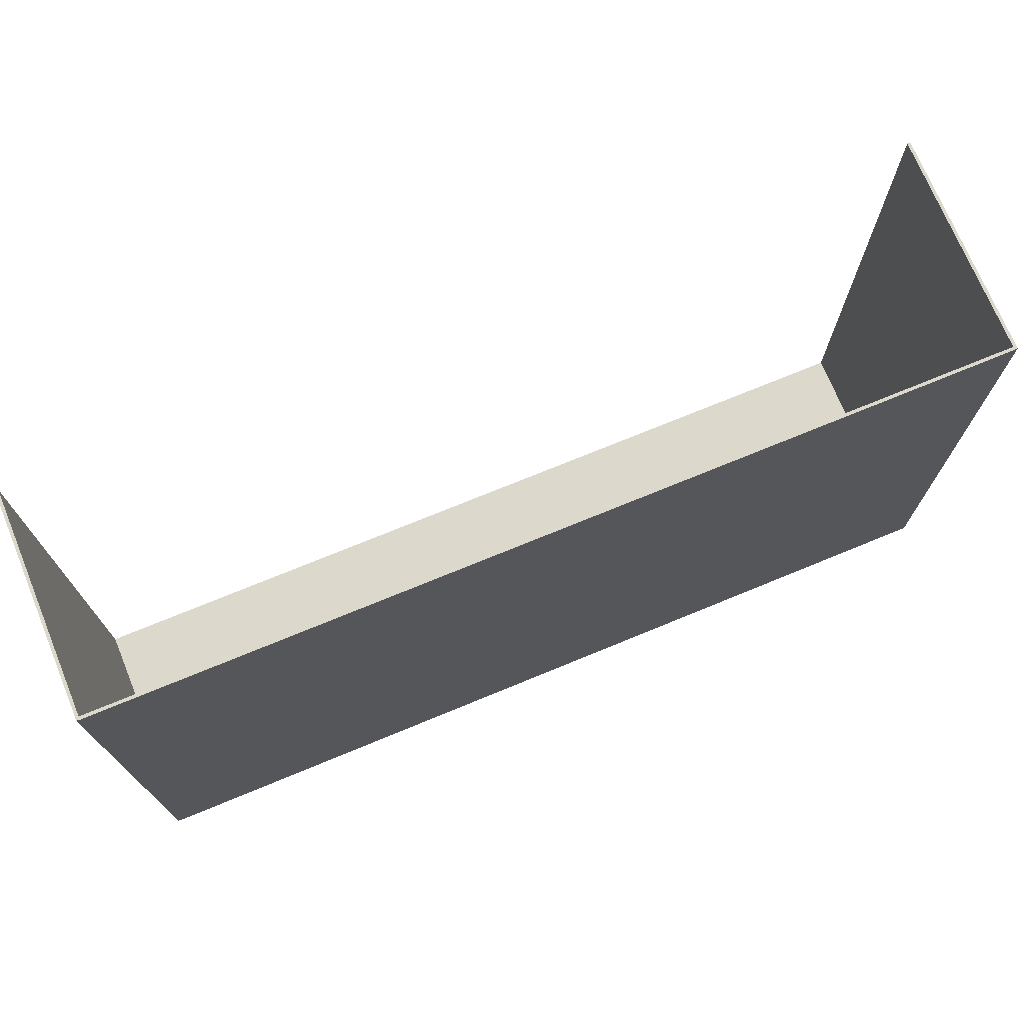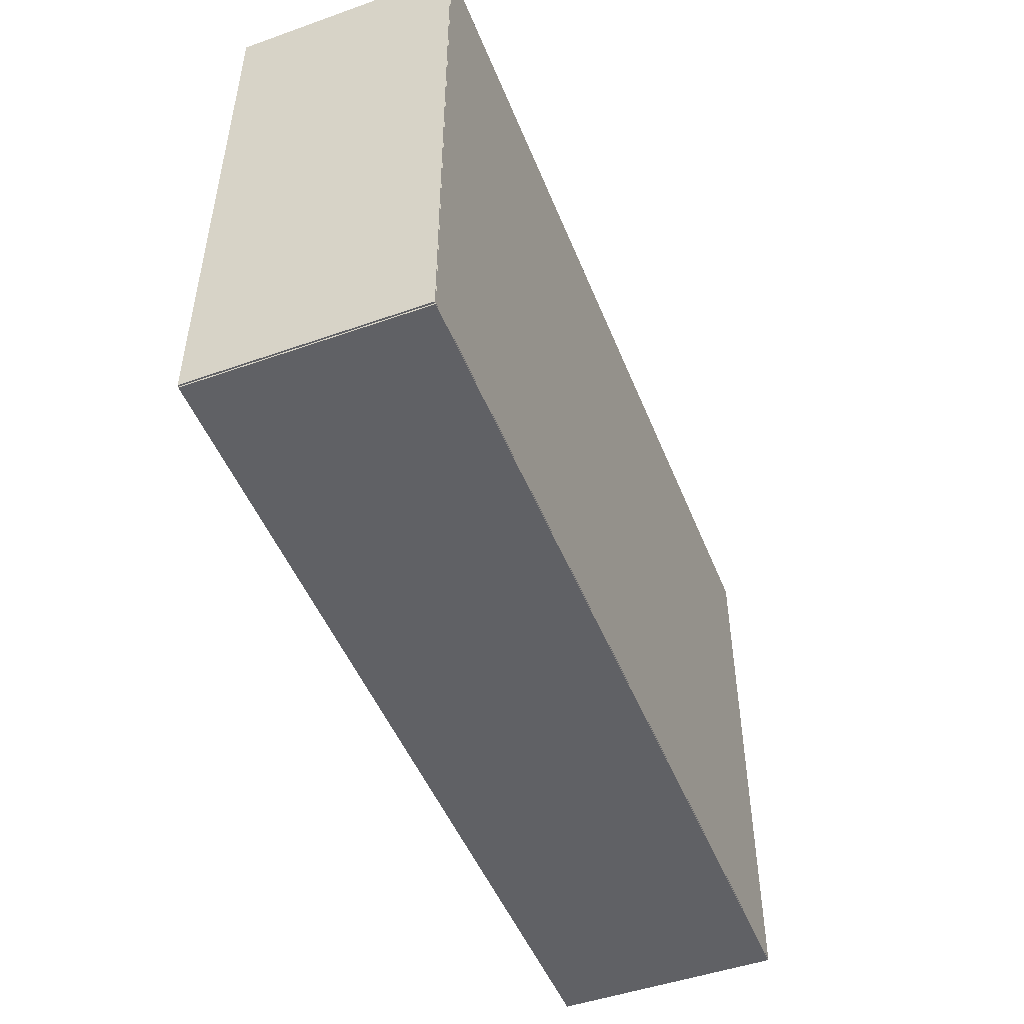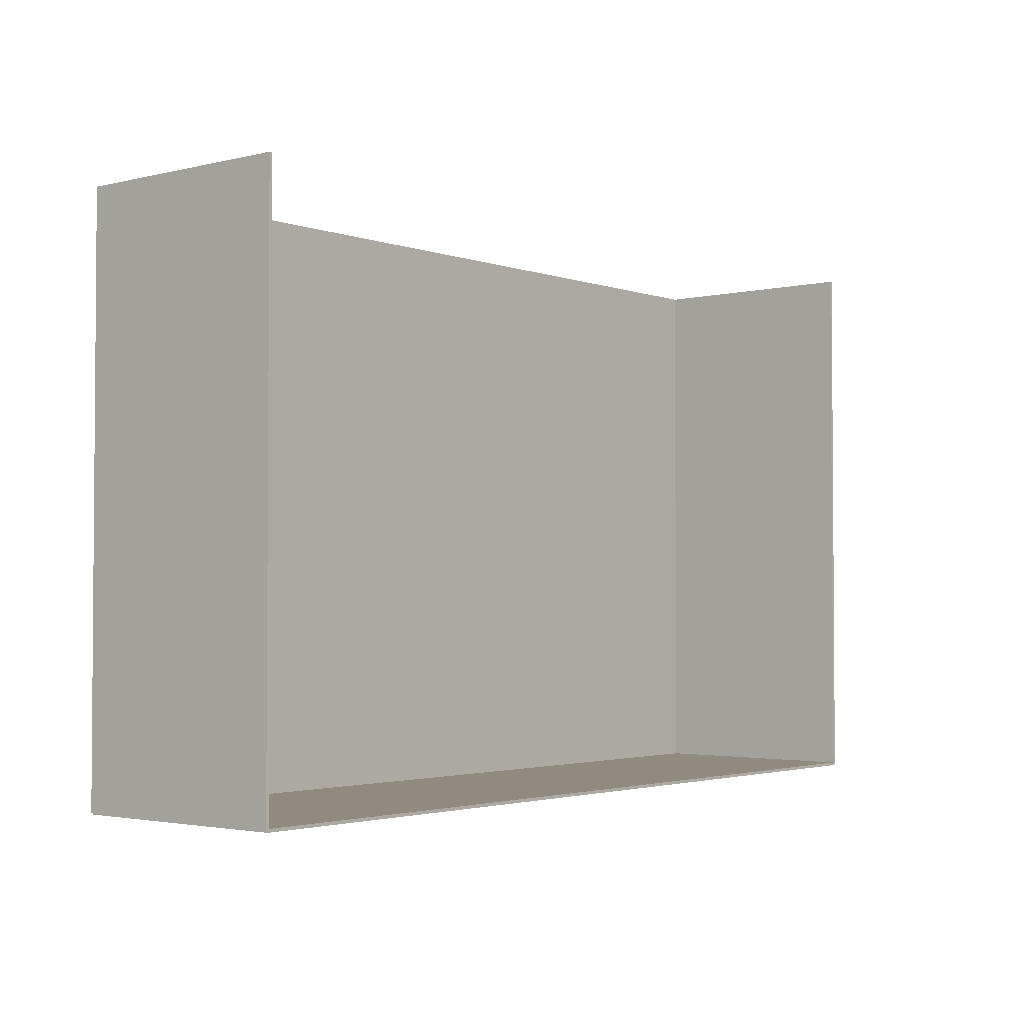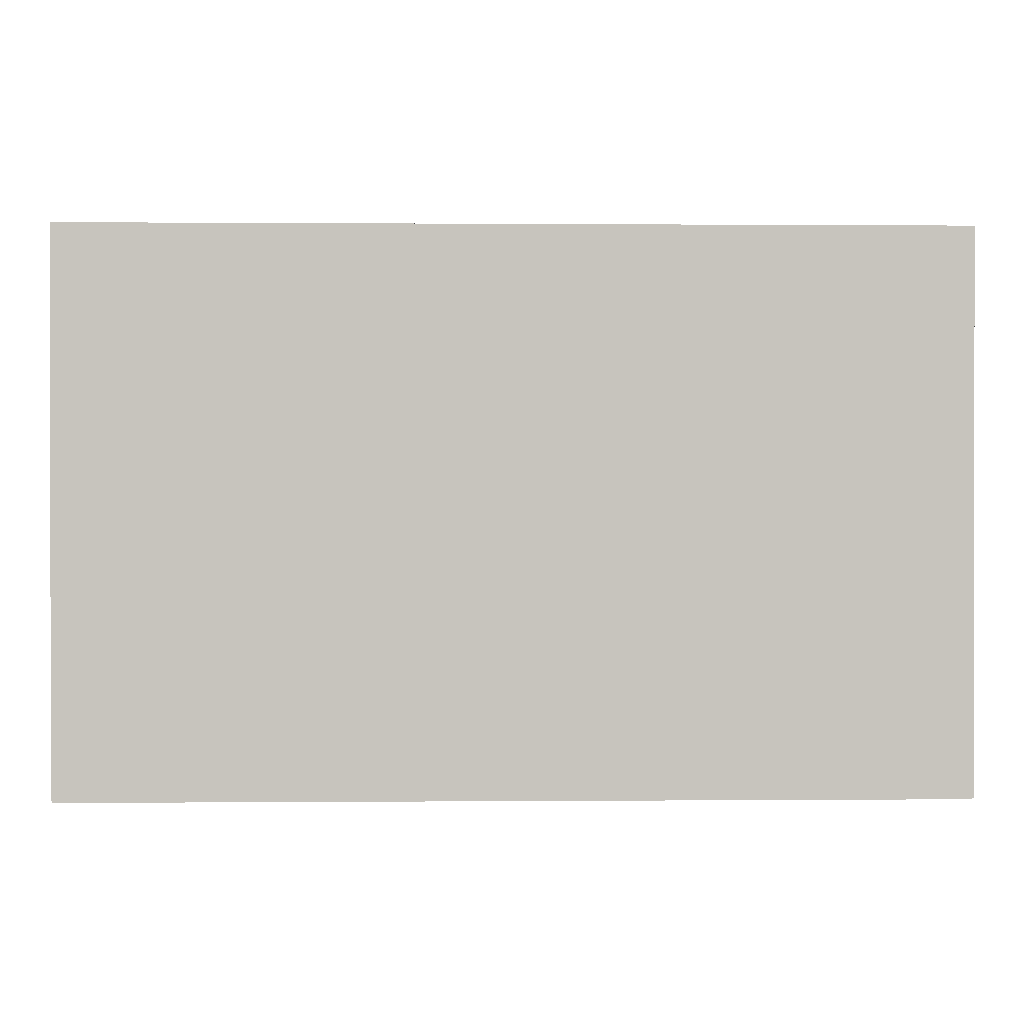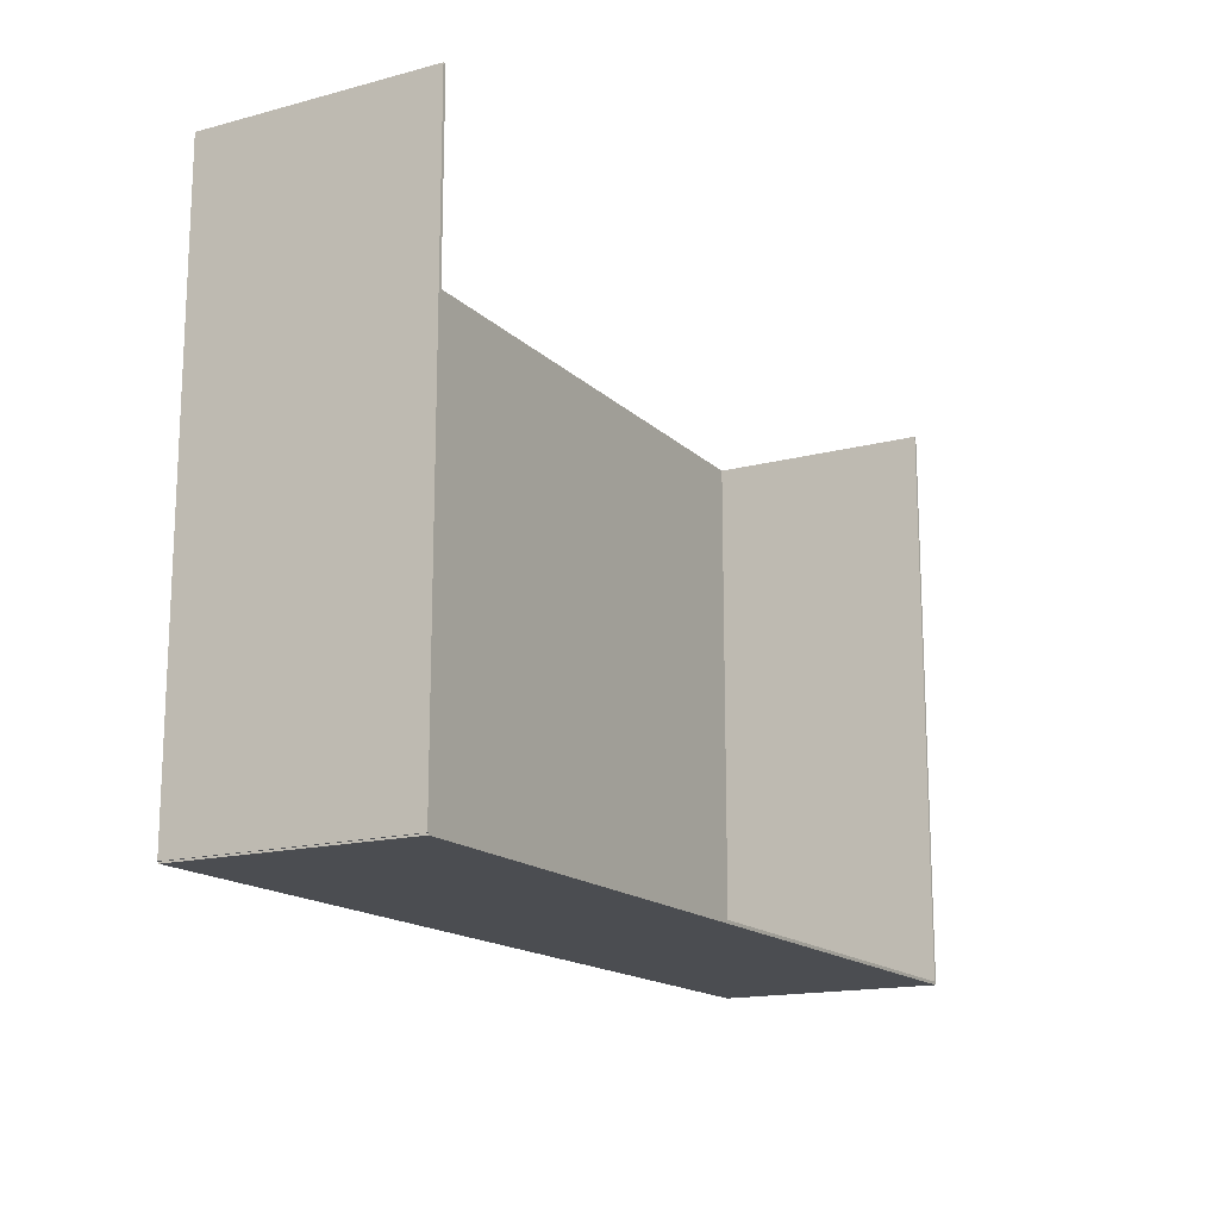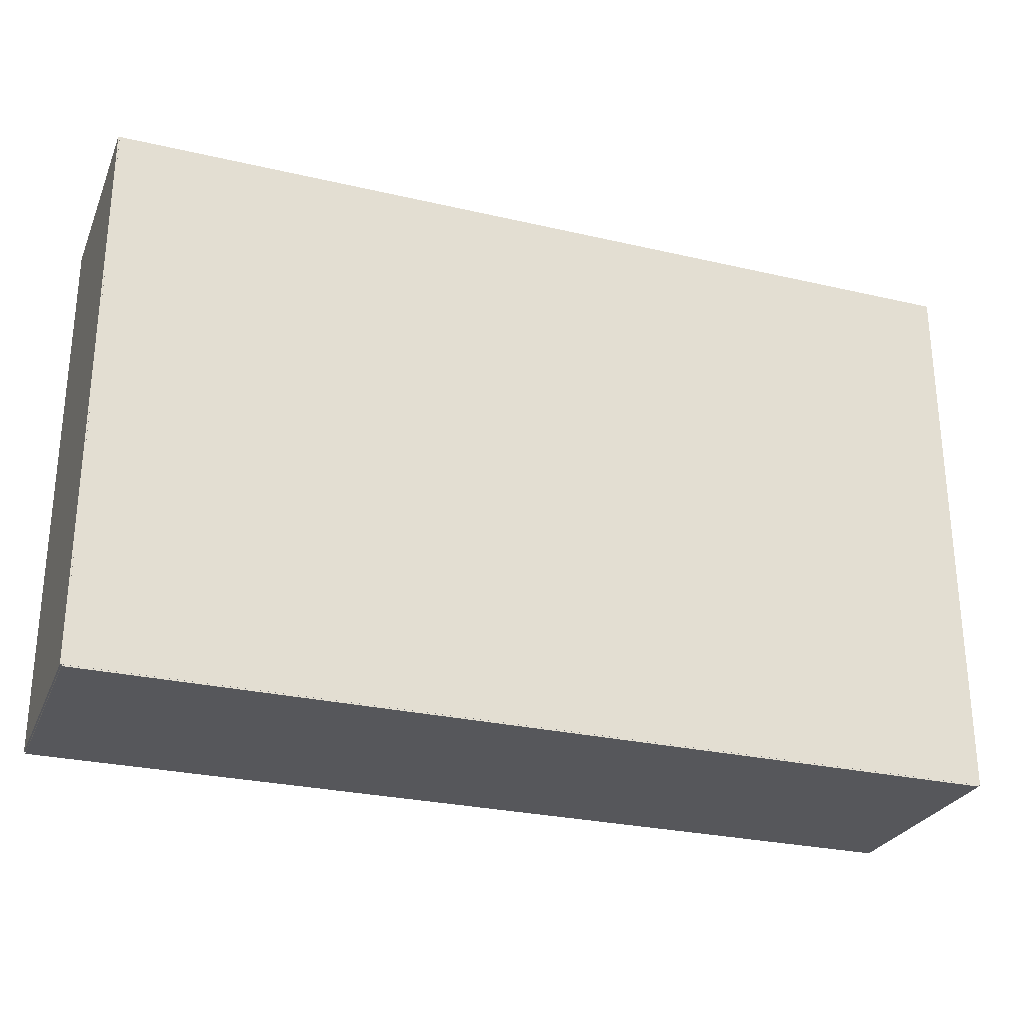
<metadata>
{"format":"obj","ext":"obj","renderer":"f3d","projection":"perspective","resolution":1024,"background":"white","views":[{"elev":72.7,"azim":-22.4,"up":"+Z"},{"elev":-49.0,"azim":-68.6,"up":"+Z"},{"elev":-2.5,"azim":129.7,"up":"+Z"},{"elev":0.4,"azim":-1.6,"up":"+Z"},{"elev":-15.9,"azim":118.9,"up":"+Z"},{"elev":-27.4,"azim":-19.7,"up":"+Z"}]}
</metadata>
<code>
g default
v -40.14 -0.2907 37
v -40 -0.2907 37
v -40 -0.03567 37
v -39.86 -0.03567 37
v -39.86 19.71 37
v -40.14 19.71 37
v 40 -0.3102 37
v -40 -0.3102 37
v -40 -0.3102 -13
v 40 -0.3102 -13
v 39.86 -0.03567 37
v 39.86 -0.03567 -12.86
v -39.86 -0.03567 -12.86
v 40 19.71 -13
v 40 19.71 -13.14
v -40 19.71 -13.14
v -40 19.71 -13
v -39.86 19.71 -13
v -39.86 19.71 -12.86
v 39.86 19.71 -12.86
v 39.86 19.71 -13
v 40 19.71 -12.86
v 40 -0.03567 -13
v 40 -0.2907 -13
v 40 -0.2907 -13.14
v 40.14 19.71 -13
v 40.14 -0.2907 -13
v 39.86 19.71 37
v 40.14 -0.2907 37
v 40.14 19.71 37
v 40 -0.2907 37
v 40 -0.2907 -12.86
v 40 -0.03567 37
v 39.86 -0.2907 37
v -39.86 -0.2907 37
v -40 -0.2907 -13.14
v -40.14 -0.2907 -13
v -40.14 19.71 -13
v -40 -0.2907 -13
v -39.86 -0.2907 -13
v 39.86 -0.2907 -13
v -40 19.71 -12.86
v -40 -0.2907 -12.86
v -40 -0.03567 -13
g pCube5
f 1 2 6
f 2 3 6
f 4 5 3
f 3 5 6
f 7 8 10
f 10 8 9
f 4 11 13
f 13 11 12
f 14 15 21
f 15 16 21
f 17 18 16
f 16 18 21
f 18 19 21
f 19 20 21
f 22 14 20
f 20 14 21
f 24 25 23
f 25 15 23
f 23 15 14
f 14 26 23
f 27 24 26
f 26 24 23
f 11 28 12
f 12 28 20
f 29 27 30
f 30 27 26
f 31 7 32
f 10 24 7
f 7 24 32
f 24 27 32
f 27 29 32
f 29 31 32
f 31 33 34
f 34 33 11
f 28 30 20
f 26 14 30
f 14 22 30
f 30 22 20
f 2 8 35
f 8 7 35
f 31 34 7
f 7 34 35
f 34 11 35
f 11 4 35
f 31 29 33
f 29 30 33
f 30 28 33
f 28 11 33
f 13 12 19
f 19 12 20
f 2 35 3
f 3 35 4
f 25 36 15
f 15 36 16
f 19 5 13
f 13 5 4
f 37 1 38
f 38 1 6
f 24 10 41
f 10 9 41
f 39 40 9
f 9 40 41
f 39 36 40
f 36 25 40
f 24 41 25
f 25 41 40
f 19 18 42
f 42 18 17
f 6 5 38
f 19 42 5
f 17 38 42
f 5 42 38
f 39 9 43
f 9 8 43
f 43 8 2
f 37 39 1
f 39 43 1
f 43 2 1
f 17 16 44
f 36 39 16
f 16 39 44
f 38 17 37
f 39 37 44
f 17 44 37

</code>
